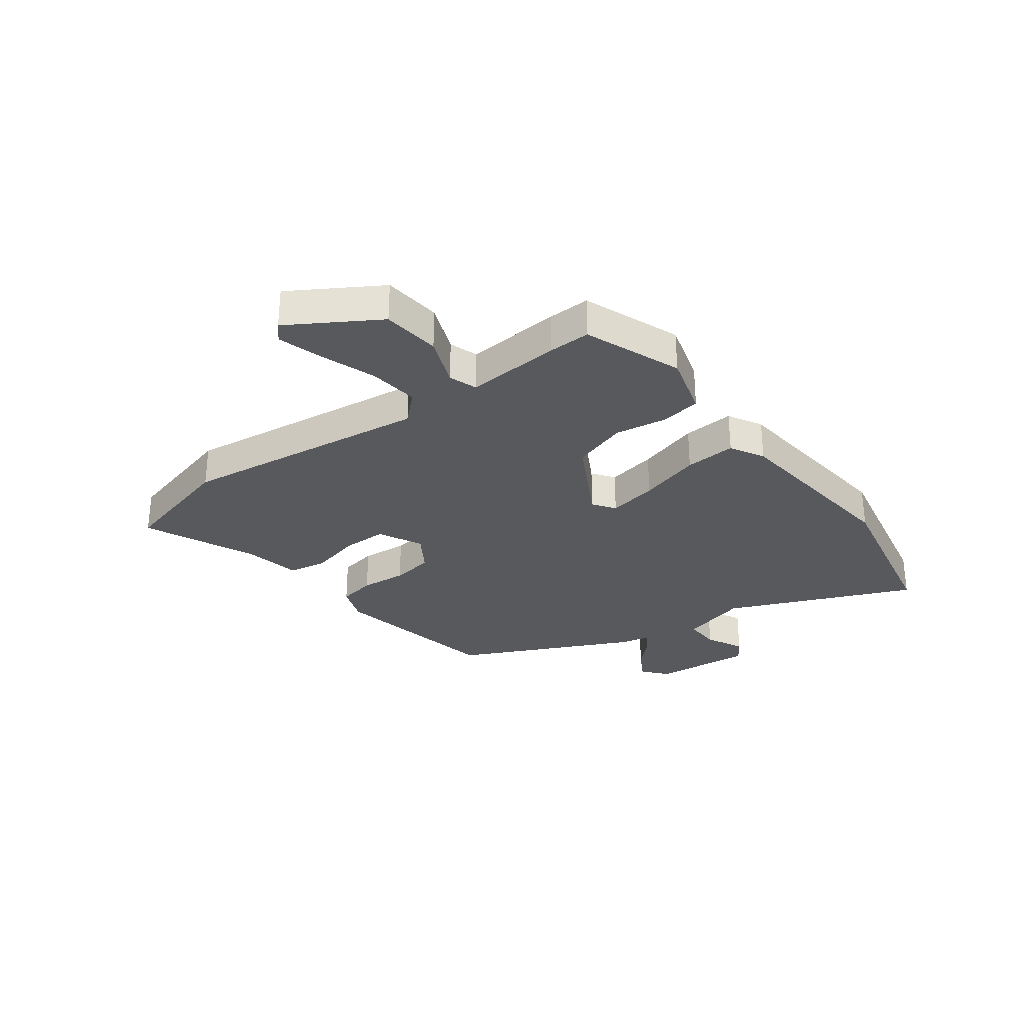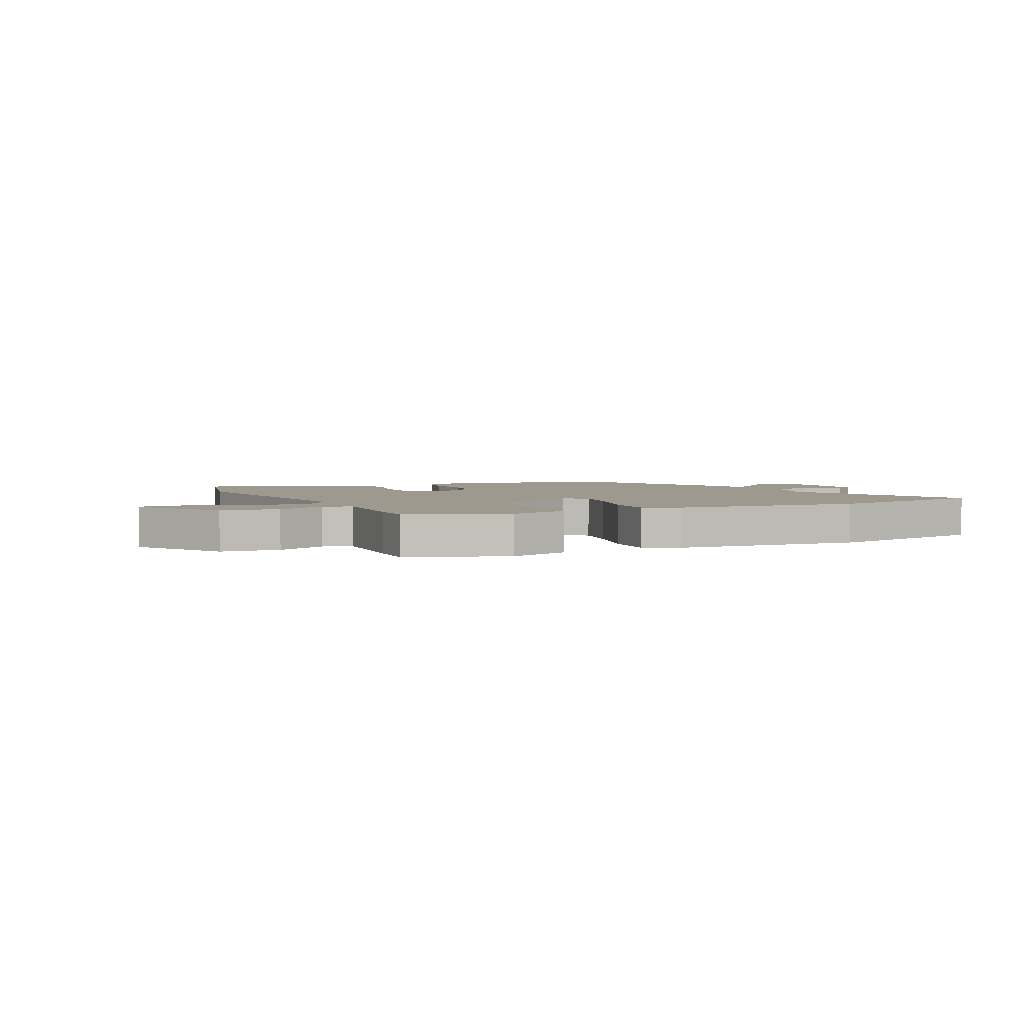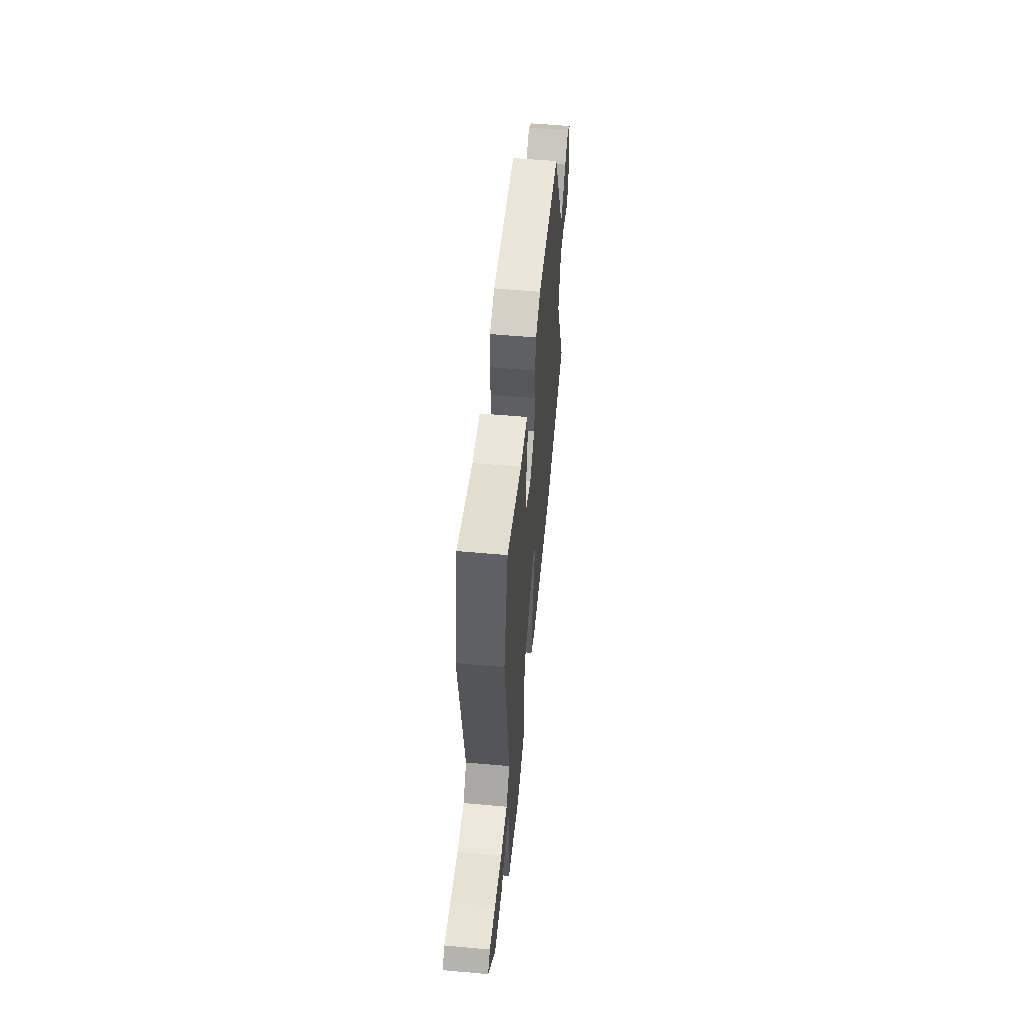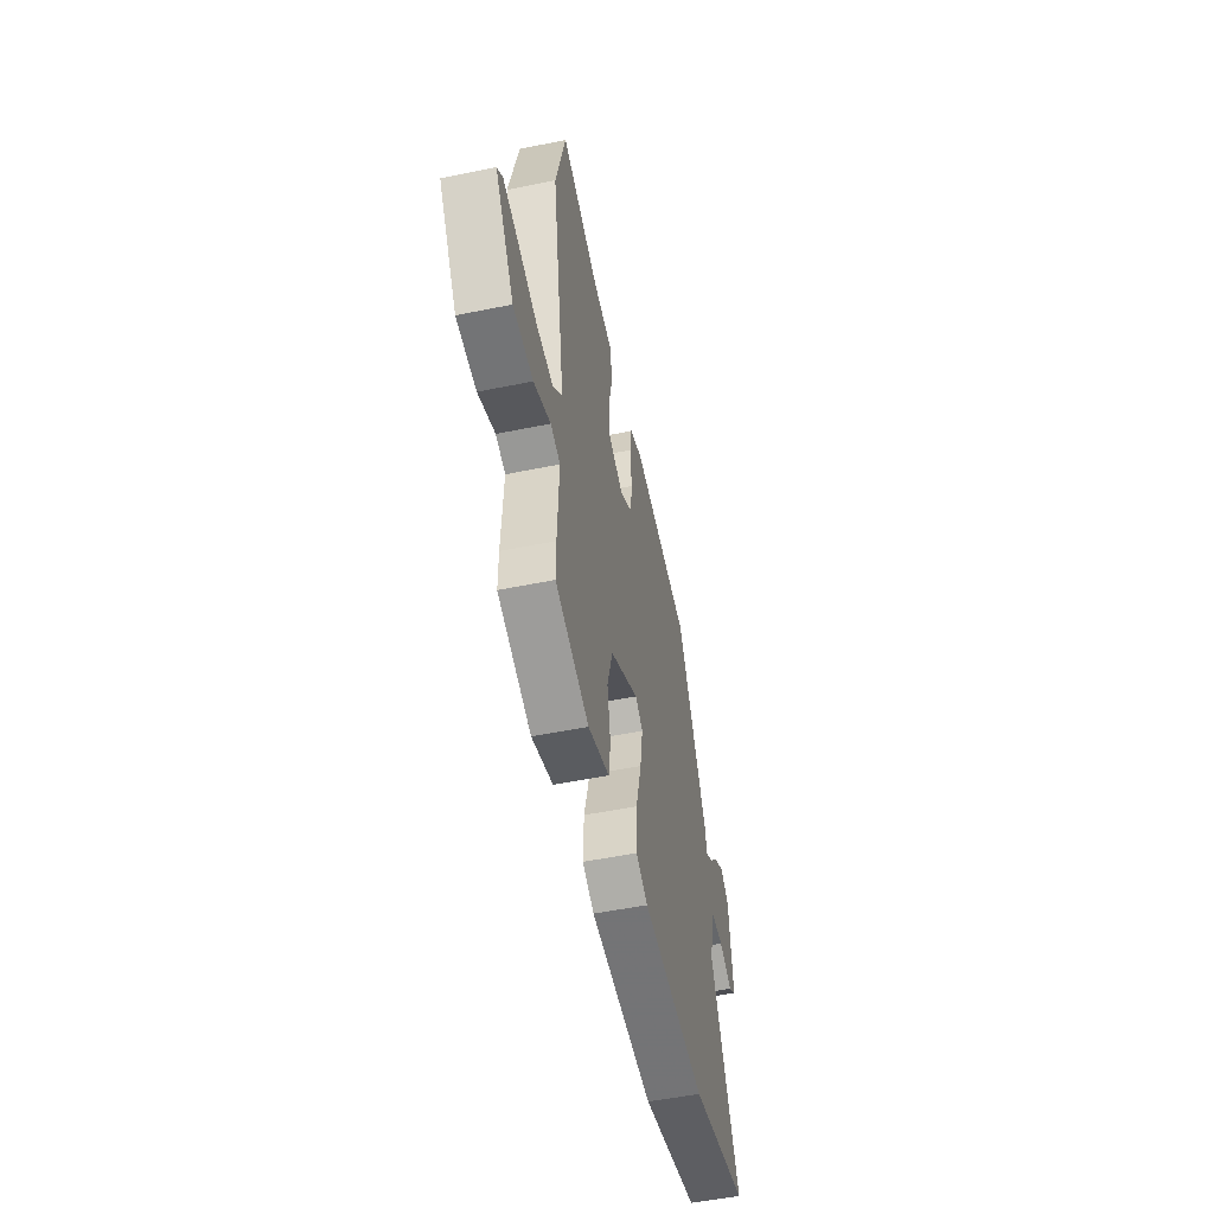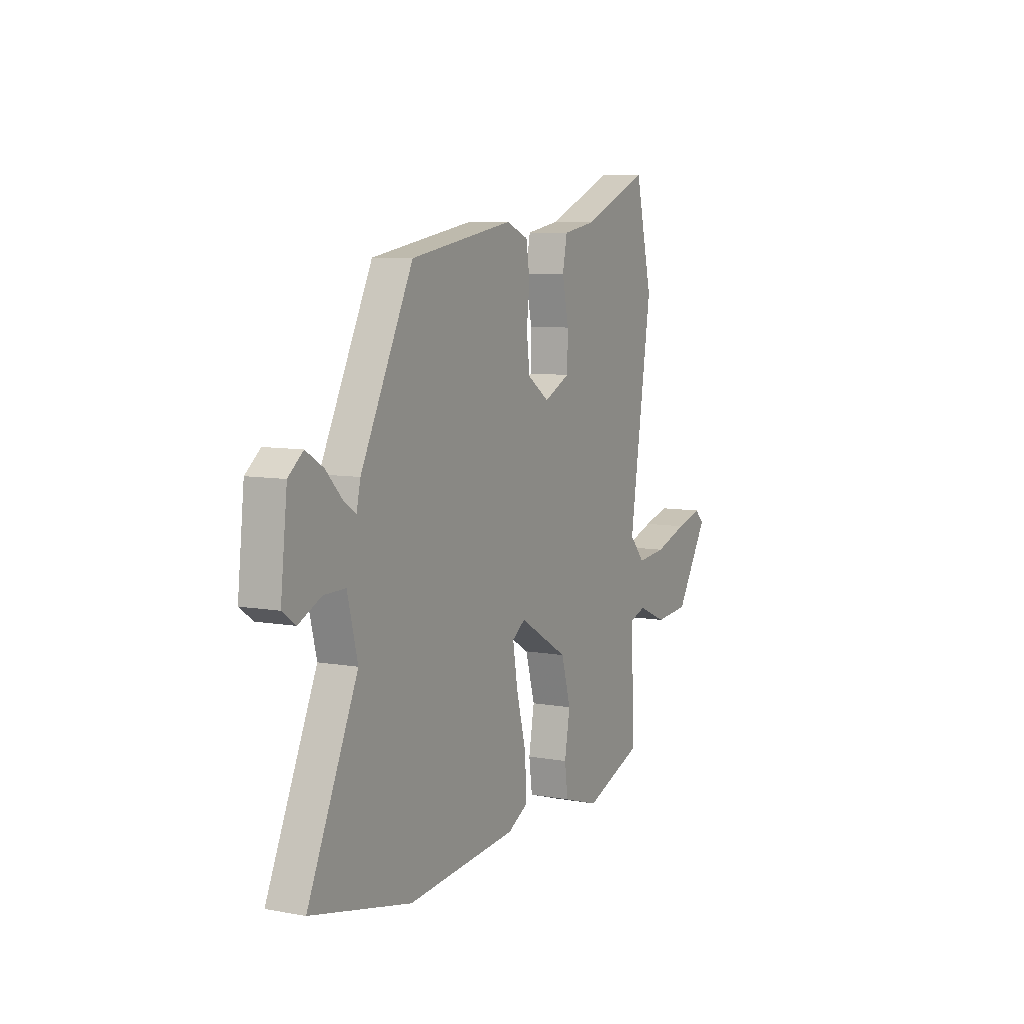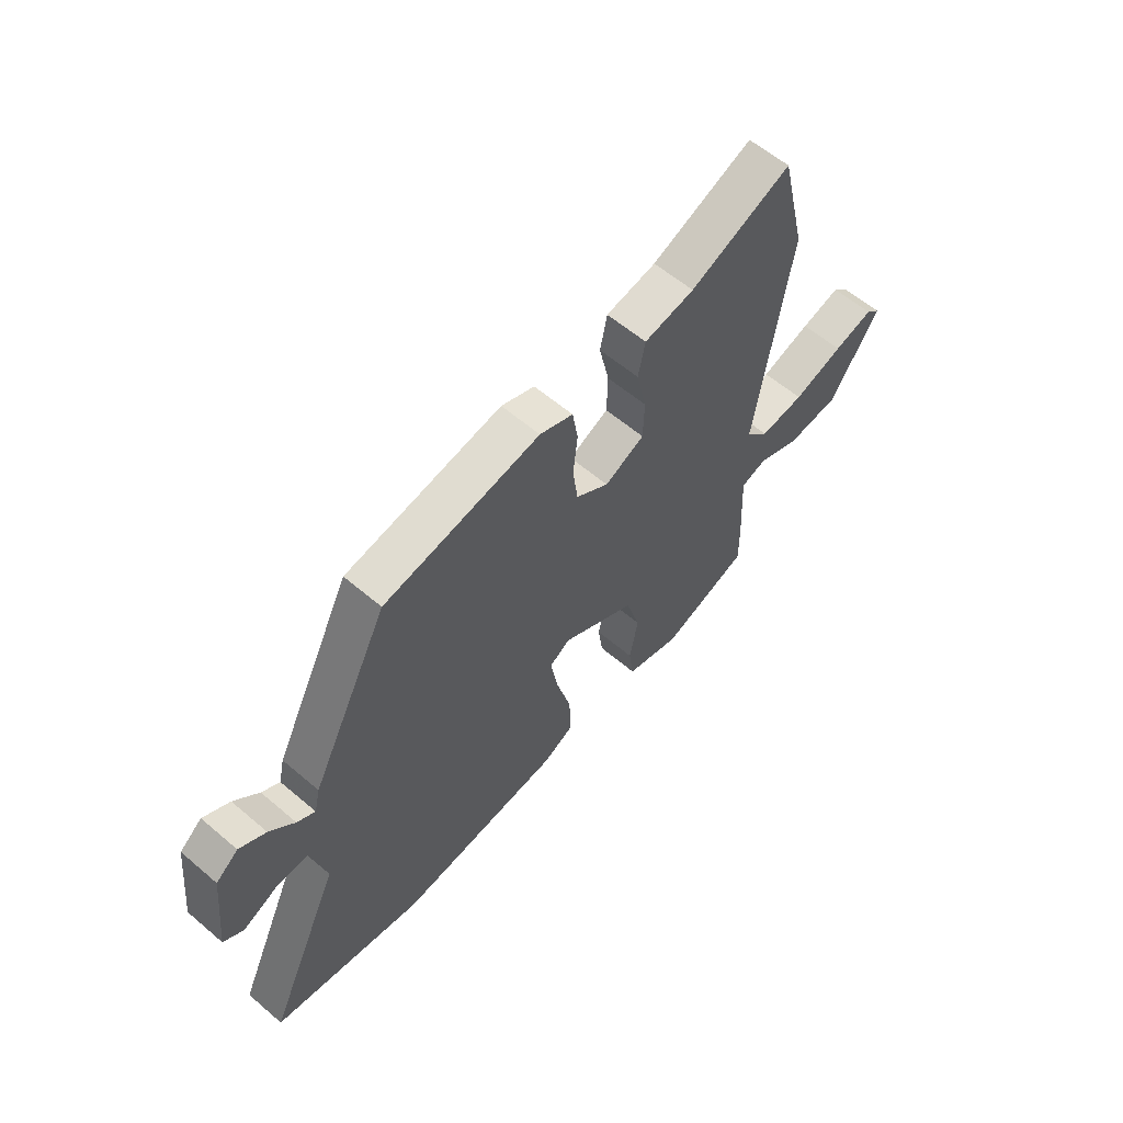
<metadata>
{"format":"obj","ext":"obj","renderer":"f3d","projection":"perspective","resolution":1024,"background":"white","views":[{"elev":-30.0,"azim":128.2,"up":"+Y"},{"elev":3.5,"azim":155.1,"up":"+Y"},{"elev":56.5,"azim":95.3,"up":"+Z"},{"elev":-52.0,"azim":102.5,"up":"+Z"},{"elev":8.0,"azim":-63.3,"up":"+Z"},{"elev":59.6,"azim":-48.9,"up":"+Z"}]}
</metadata>
<code>
v -0.378 0.07 -0.528
v -0.682 0.07 -0.458
v -0.531 0.07 -0.127
v -0.562 0.07 -0.006
v -0.627 0.07 -0.006
v -0.696 0.07 -0.038
v -0.736 0.07 -0.01
v -0.716 0.07 0.169
v -0.671 0.07 0.205
v -0.618 0.07 0.173
v -0.568 0.07 0.121
v -0.532 0.07 0.098
v -0.52 0.07 0.15
v -0.362 0.07 0.46
v -0.048 0.07 0.511
v 0.019 0.07 0.484
v 0.03 0.07 0.416
v 0.021 0.07 0.333
v 0.031 0.07 0.257
v 0.097 0.07 0.212
v 0.177 0.07 0.249
v 0.179 0.07 0.33
v 0.159 0.07 0.421
v 0.173 0.07 0.491
v 0.274 0.07 0.508
v 0.478 0.07 0.591
v 0.53 0.07 0.375
v 0.461 0.07 -0.07
v 0.508 0.07 -0.122
v 0.598 0.07 -0.114
v 0.699 0.07 -0.082
v 0.779 0.07 -0.061
v 0.808 0.07 -0.088
v 0.708 0.07 -0.243
v 0.603 0.07 -0.251
v 0.514 0.07 -0.213
v 0.463 0.07 -0.229
v 0.471 0.07 -0.399
v 0.471 0.07 -0.475
v 0.295 0.07 -0.537
v 0.184 0.07 -0.502
v 0.174 0.07 -0.43
v 0.191 0.07 -0.337
v 0.162 0.07 -0.238
v 0.011 0.07 -0.15
v -0.029 0.07 -0.177
v -0.014 0.07 -0.266
v 0.016 0.07 -0.378
v 0.02 0.07 -0.47
v -0.042 0.07 -0.502
v -0.378 0 -0.528
v -0.682 0 -0.458
v -0.531 0 -0.127
v -0.562 0 -0.006
v -0.627 0 -0.006
v -0.696 0 -0.038
v -0.736 0 -0.01
v -0.716 0 0.169
v -0.671 0 0.205
v -0.618 0 0.173
v -0.568 0 0.121
v -0.532 0 0.098
v -0.52 0 0.15
v -0.362 0 0.46
v -0.048 0 0.511
v 0.019 0 0.484
v 0.03 0 0.416
v 0.021 0 0.333
v 0.031 0 0.257
v 0.097 0 0.212
v 0.177 0 0.249
v 0.179 0 0.33
v 0.159 0 0.421
v 0.173 0 0.491
v 0.274 0 0.508
v 0.478 0 0.591
v 0.53 0 0.375
v 0.461 0 -0.07
v 0.508 0 -0.122
v 0.598 0 -0.114
v 0.699 0 -0.082
v 0.779 0 -0.061
v 0.808 0 -0.088
v 0.708 0 -0.243
v 0.603 0 -0.251
v 0.514 0 -0.213
v 0.463 0 -0.229
v 0.471 0 -0.399
v 0.471 0 -0.475
v 0.295 0 -0.537
v 0.184 0 -0.502
v 0.174 0 -0.43
v 0.191 0 -0.337
v 0.162 0 -0.238
v 0.011 0 -0.15
v -0.029 0 -0.177
v -0.014 0 -0.266
v 0.016 0 -0.378
v 0.02 0 -0.47
v -0.042 0 -0.502
f 47 48 49 50
f 46 47 50 1
f 40 41 42 43
f 40 43 44
f 37 38 39 40
f 37 40 44
f 36 37 44 45
f 34 35 36
f 33 34 36
f 30 31 32 33
f 30 33 36
f 29 30 36
f 28 29 36 45
f 25 26 27 28
f 22 23 24 25
f 21 22 25 28
f 20 21 28 45
f 15 16 17 18
f 15 18 19
f 12 13 14 15
f 12 15 19
f 8 9 10 11
f 8 11 12
f 5 6 7 8
f 4 5 8 12
f 3 4 12 19
f 46 1 2 3
f 20 45 46
f 3 19 20 46
f 100 99 98 97
f 51 100 97 96
f 93 92 91 90
f 94 93 90
f 90 89 88 87
f 94 90 87
f 95 94 87 86
f 86 85 84
f 86 84 83
f 83 82 81 80
f 86 83 80
f 86 80 79
f 95 86 79 78
f 78 77 76 75
f 75 74 73 72
f 78 75 72 71
f 95 78 71 70
f 68 67 66 65
f 69 68 65
f 65 64 63 62
f 69 65 62
f 61 60 59 58
f 62 61 58
f 58 57 56 55
f 62 58 55 54
f 69 62 54 53
f 53 52 51 96
f 96 95 70
f 96 70 69 53
f 1 51 52 2
f 2 52 53 3
f 3 53 54 4
f 4 54 55 5
f 5 55 56 6
f 6 56 57 7
f 7 57 58 8
f 8 58 59 9
f 9 59 60 10
f 10 60 61 11
f 11 61 62 12
f 12 62 63 13
f 13 63 64 14
f 14 64 65 15
f 15 65 66 16
f 16 66 67 17
f 17 67 68 18
f 18 68 69 19
f 19 69 70 20
f 20 70 71 21
f 21 71 72 22
f 22 72 73 23
f 23 73 74 24
f 24 74 75 25
f 25 75 76 26
f 26 76 77 27
f 27 77 78 28
f 28 78 79 29
f 29 79 80 30
f 30 80 81 31
f 31 81 82 32
f 32 82 83 33
f 33 83 84 34
f 34 84 85 35
f 35 85 86 36
f 36 86 87 37
f 37 87 88 38
f 38 88 89 39
f 39 89 90 40
f 40 90 91 41
f 41 91 92 42
f 42 92 93 43
f 43 93 94 44
f 44 94 95 45
f 45 95 96 46
f 46 96 97 47
f 47 97 98 48
f 48 98 99 49
f 49 99 100 50
f 50 100 51 1

</code>
